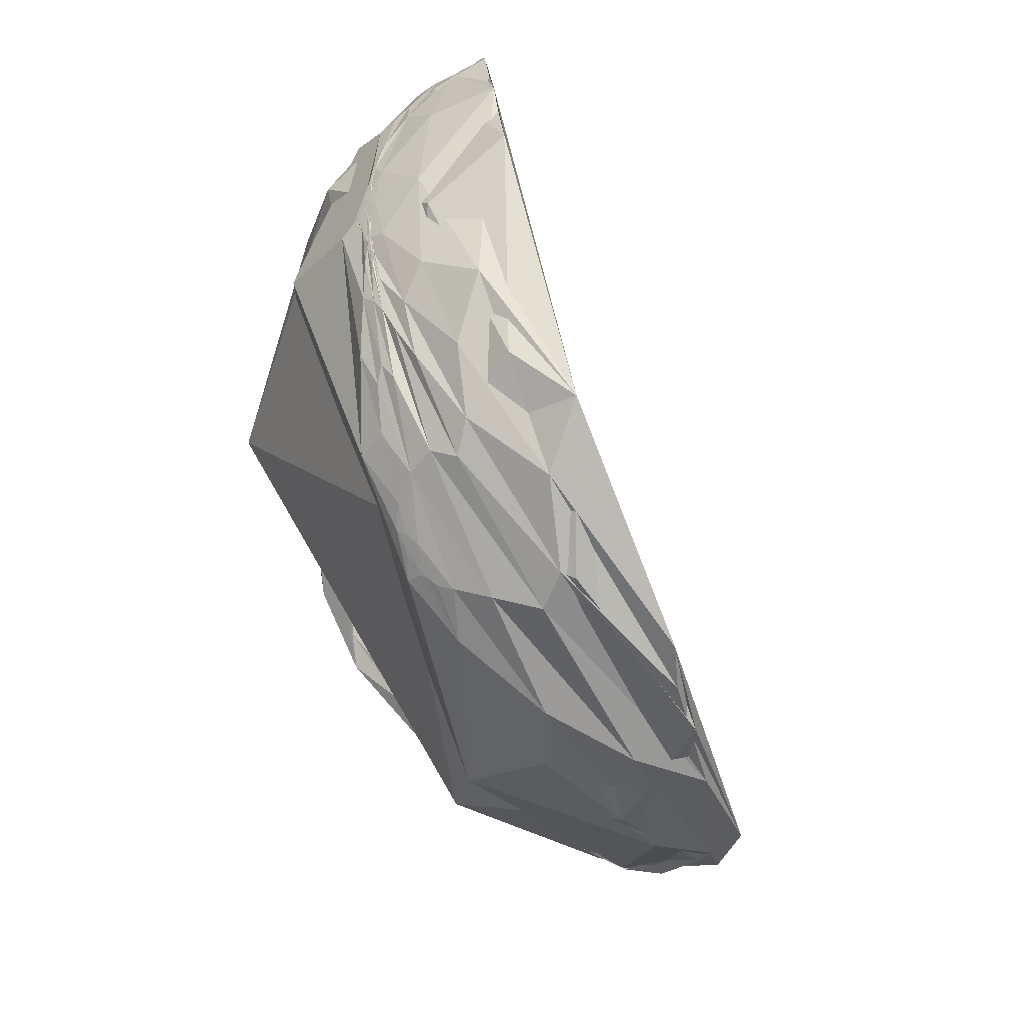
<metadata>
{"format":"obj","ext":"obj","renderer":"f3d","projection":"perspective","resolution":1024,"background":"white","views":[{"elev":57.6,"azim":-38.9,"up":"+Y"}]}
</metadata>
<code>
v 0.06961 0.4948 -0.8662
v 0.08901 0.4369 -0.8951
v -0.4386 -0.1204 -0.8906
v -0.03415 0.6709 -0.7407
v 0.09546 0.5352 -0.8393
v 0.09713 0.5932 -0.7992
v 0.01904 0.2847 -0.9584
v -0.2009 0.7717 -0.6035
v -0.2046 0.6999 -0.6843
v -0.08883 0.847 -0.5242
v -0.4404 0.8878 -0.1336
v -0.4912 0.8315 -0.2596
v -0.5597 0.8271 -0.05231
v -0.5882 0.7615 0.2725
v -0.634 0.7703 0.06797
v -0.5817 0.4554 0.674
v -0.5581 0.5386 0.6312
v -0.6622 0.6336 0.4
v 0.03645 0.6975 -0.7157
v -0.4705 0.8569 0.2105
v 0.07475 0.4712 -0.8788
v 0.07489 0.378 -0.9228
v -0.192 0.9129 -0.3603
v -0.6463 0.6315 0.4284
v -0.5083 0.86 0.04624
v 0.02864 0.5385 -0.8421
v -0.1244 0.07495 -0.9894
v -0.4008 -0.323 -0.8573
v -0.0928 0.6743 -0.7326
v -0.7216 0.05571 0.6901
v -0.8135 0.5784 0.06014
v -0.803 -0.5587 0.2074
v -0.3936 0.845 -0.3619
v -0.0113 0.1937 -0.981
v -0.1855 -0.1116 -0.9763
v -0.321 -0.3994 -0.8588
v 0.02575 0.3865 -0.9219
v -0.02529 0.4402 -0.8975
v -0.3947 0.5422 -0.7418
v -0.7357 -0.07671 -0.673
v -0.4601 -0.7292 -0.5065
v -0.2865 0.7007 -0.6533
v -0.5563 0.7683 -0.3165
v -0.564 0.7949 -0.2239
v -0.6848 0.7213 0.1039
v -0.621 0.7756 -0.1133
v -0.6096 0.7679 -0.1969
v -0.4886 0.7497 -0.4464
v -0.4539 0.727 -0.5152
v -0.4074 0.7303 -0.5484
v -0.3884 0.722 -0.5726
v -0.3168 0.7059 -0.6334
v -0.3473 0.7134 -0.6087
v -0.208 0.6518 -0.7293
v -0.1594 0.6512 -0.7419
v -0.06799 0.534 -0.8427
v -0.2456 0.6294 -0.7373
v -0.3559 0.7085 -0.6095
v -0.4291 0.7383 -0.5203
v -0.5245 0.7615 -0.3807
v -0.4345 0.7378 -0.5165
v -0.4628 0.7401 -0.488
v -0.4759 0.7467 -0.4647
v -0.4911 0.7518 -0.44
v -0.4815 0.7516 -0.451
v -0.5268 0.7592 -0.3822
v -0.4939 0.7496 -0.4407
v -0.4975 0.7517 -0.4329
v -0.5053 0.7537 -0.4201
v -0.5148 0.7559 -0.4045
v -0.5288 0.7579 -0.382
v -0.5095 0.7541 -0.4143
v -0.5139 0.7551 -0.4072
v -0.5173 0.7554 -0.4023
v -0.5187 0.7555 -0.4002
v -0.5218 0.7562 -0.3948
v -0.5087 0.7536 -0.4163
v -0.5187 0.7553 -0.4006
v -0.5118 0.7539 -0.4119
v -0.5146 0.7547 -0.407
v -0.5175 0.7549 -0.4029
v -0.5065 0.7528 -0.4204
v -0.5147 0.7544 -0.4073
v -0.5049 0.7514 -0.4248
v -0.5112 0.7532 -0.414
v -0.5125 0.7537 -0.4115
v -0.5157 0.7542 -0.4065
v -0.5121 0.7538 -0.4118
v -0.5159 0.7545 -0.4057
v -0.5142 0.7541 -0.4085
v -0.514 0.7539 -0.4092
v -0.5135 0.7537 -0.4103
v -0.5134 0.7537 -0.4103
v -0.5061 0.7521 -0.422
v -0.5096 0.7525 -0.4172
v -0.5105 0.7529 -0.4153
v -0.5127 0.7534 -0.4117
v -0.5119 0.7532 -0.413
v -0.5051 0.7532 -0.4213
v -0.5045 0.7529 -0.4227
v -0.5123 0.7533 -0.4124
v -0.5124 0.7534 -0.4121
v -0.512 0.7533 -0.4127
v -0.512 0.7533 -0.4128
v -0.5138 0.7542 -0.409
v -0.5137 0.754 -0.4095
v -0.4665 0.7171 -0.5178
v -0.4648 0.7184 -0.5175
v -0.4655 0.7166 -0.5194
v -0.4691 0.7164 -0.5164
v -0.4689 0.7152 -0.5183
v -0.4676 0.7191 -0.5141
v -0.462 0.7246 -0.5113
v -0.4559 0.719 -0.5245
v -0.471 0.7147 -0.5171
v -0.4665 0.7152 -0.5204
v -0.4721 0.716 -0.5142
v -0.4725 0.7161 -0.5138
v -0.4727 0.7184 -0.5104
v -0.4704 0.7193 -0.5113
v -0.4758 0.7204 -0.5046
v -0.4716 0.715 -0.5161
v -0.4715 0.7159 -0.5149
v -0.4718 0.7163 -0.5141
v -0.4726 0.7174 -0.5119
v -0.4721 0.7165 -0.5136
v -0.4716 0.7155 -0.5154
v -0.472 0.7162 -0.5141
v -0.4715 0.7166 -0.5139
v -0.4711 0.7154 -0.5159
v -0.4714 0.7154 -0.5157
v -0.4715 0.7153 -0.5158
v -0.4707 0.715 -0.517
v -0.4714 0.7146 -0.5169
v -0.471 0.7176 -0.5131
v -0.4717 0.7172 -0.513
v -0.4605 0.716 -0.5247
v -0.4318 0.73 -0.5297
v -0.4309 0.7224 -0.5408
v -0.4797 0.7229 -0.4973
v -0.4864 0.7294 -0.4811
v -0.4349 0.7522 -0.495
v -0.3655 0.7388 -0.5661
v -0.5054 0.7437 -0.4376
v -0.4801 0.7357 -0.4778
v -0.483 0.7771 -0.4035
v -0.4294 0.718 -0.5479
v -0.4692 0.7216 -0.5091
v -0.3554 0.8221 -0.4448
v -0.5041 0.7471 -0.4334
v -0.3604 0.7158 -0.5981
v -0.134 0.2196 -0.9664
v -0.135 0.2189 -0.9664
v -0.1348 0.2175 -0.9667
v -0.1361 0.2172 -0.9666
v -0.1385 0.212 -0.9674
v -0.135 0.2183 -0.9665
v -0.1347 0.2196 -0.9663
v -0.1351 0.2201 -0.9661
v -0.1342 0.2235 -0.9654
v -0.1346 0.2213 -0.9659
v -0.1351 0.222 -0.9656
v -0.136 0.226 -0.9646
v -0.1363 0.2225 -0.9654
v -0.137 0.2251 -0.9646
v -0.1352 0.2227 -0.9655
v -0.1396 0.2187 -0.9658
v -0.134 0.2321 -0.9634
v -0.1387 0.2269 -0.964
v -0.1284 0.2219 -0.9666
v -0.1343 0.215 -0.9673
v -0.1363 0.2115 -0.9678
v -0.1438 0.2227 -0.9642
v -0.1443 0.2108 -0.9668
v -0.1437 0.2291 -0.9627
v -0.1364 0.202 -0.9698
v -0.1397 0.2389 -0.961
v -0.153 0.2281 -0.9616
v -0.1557 0.1813 -0.971
v -0.1116 0.2402 -0.9643
v -0.1273 0.2556 -0.9584
v -0.1382 0.176 -0.9746
v -0.1425 0.261 -0.9548
v -0.1325 0.2999 -0.9447
v -0.1059 0.2951 -0.9496
v -0.08389 0.2411 -0.9669
v -0.118 0.1878 -0.9751
v -0.09954 0.1056 -0.9894
v -0.1449 0.133 -0.9805
v -0.1857 0.123 -0.9749
v -0.197 0.197 -0.9604
v -0.1628 0.2828 -0.9453
v -0.1989 -0.1116 -0.9736
v -0.02799 0.284 -0.9584
v -0.06734 0.3331 -0.9405
v -0.1945 0.02384 -0.9806
v -0.2506 0.07883 -0.9649
v -0.2568 0.1826 -0.949
v -0.238 0.2981 -0.9244
v -0.1611 -0.1161 -0.9801
v -0.2828 -0.3417 -0.8962
v -0.3459 -0.2077 -0.915
v -0.1307 0.4038 -0.9055
v -0.359 0.1506 -0.9211
v 0.006829 0.5368 -0.8437
v 0.04685 0.4192 -0.9067
v -0.05698 0.5923 -0.8037
v -0.0539 0.5655 -0.823
v -0.04531 0.6105 -0.7907
v -0.02711 0.1718 -0.9848
v -0.3538 -0.2707 -0.8953
v -0.5337 -0.8437 -0.05724
v -0.7536 -0.6017 -0.2647
v -0.6121 -0.5134 0.6015
v -0.9118 0.03949 0.4088
v -0.6652 -0.0634 0.7439
v -0.5319 -0.227 0.8158
v -0.686 0.2702 0.6756
v -0.5662 -0.1134 0.8164
v -0.5813 0.2129 0.7853
v -0.715 0.5644 0.4125
v -0.4137 -0.1448 -0.8988
v -0.736 -0.6592 0.1541
v -0.5199 -0.023 0.8539
v -0.7099 -0.5369 -0.4558
v -0.5771 0.359 0.7335
v -0.5769 -0.1707 0.7988
v -0.5776 -0.4296 0.6941
v -0.6159 -0.4963 0.6119
v -0.5772 -0.4521 -0.68
v -0.6758 -0.7321 -0.08544
v -0.6805 -0.6888 0.2499
v -0.5529 -0.5633 -0.614
v -0.6152 -0.5904 0.5225
v -0.6282 -0.6845 0.3698
v -0.4947 -0.6371 -0.5911
v -0.6295 -0.6671 -0.3984
v -0.6371 -0.7668 0.07753
v -0.5731 -0.8099 0.1248
v -0.5462 -0.8355 0.05934
v -0.7719 0.5487 0.321
v -0.6711 0.7312 -0.1221
v -0.711 0.7015 0.04863
v -0.6682 0.725 -0.1673
v -0.7559 0.6535 0.0396
v -0.6957 0.7033 -0.1459
v -0.598 0.7338 -0.3223
v -0.7477 0.6606 -0.06746
v -0.7911 0.6061 -0.0824
v -0.678 0.6987 -0.2282
v -0.4602 0.7249 -0.5125
v -0.5187 0.689 -0.5061
v -0.5439 0.7447 -0.3867
v -0.5935 0.7506 -0.2905
v -0.5024 0.7498 -0.4306
v -0.5193 0.7491 -0.4115
v -0.5969 0.7607 -0.255
v -0.5206 0.753 -0.4024
v -0.5444 0.757 -0.3614
v -0.5469 0.7597 -0.3517
v -0.5336 0.7573 -0.3764
v -0.5365 0.7568 -0.3733
v -0.5257 0.7562 -0.3896
v -0.531 0.7565 -0.3817
v -0.5213 0.7557 -0.3964
v -0.5337 0.7564 -0.3781
v -0.5252 0.7557 -0.3913
v -0.5213 0.7555 -0.3968
v -0.5233 0.7548 -0.3954
v -0.5125 0.7526 -0.4135
v -0.5174 0.7542 -0.4043
v -0.5186 0.7546 -0.4021
v -0.5202 0.7547 -0.3998
v -0.5195 0.7549 -0.4003
v -0.52 0.7548 -0.3998
v -0.5151 0.754 -0.4077
v -0.5149 0.7538 -0.4081
v -0.5136 0.7535 -0.4104
v -0.5386 0.7568 -0.3704
v -0.5391 0.7568 -0.3695
v -0.537 0.7567 -0.3728
v -0.5125 0.7534 -0.4121
v -0.5217 0.755 -0.3973
v -0.8352 0.531 0.1434
v -0.8361 0.5301 0.1413
v -0.8363 0.5289 0.1448
v -0.8375 0.5255 0.1497
v -0.8339 0.5349 0.1359
v -0.8422 0.5113 0.1713
v -0.8383 0.5258 0.1443
v -0.833 0.5363 0.136
v -0.8297 0.5439 0.1256
v -0.8349 0.5345 0.1315
v -0.837 0.5251 0.1538
v -0.8295 0.5404 0.1409
v -0.8354 0.5268 0.1571
v -0.8348 0.5302 0.148
v -0.8347 0.5188 0.1849
v -0.8327 0.5362 0.1384
v -0.8333 0.5349 0.1393
v -0.8338 0.5338 0.1405
v -0.8334 0.5346 0.14
v -0.8334 0.5351 0.1386
v -0.8332 0.5352 0.1392
v -0.8339 0.533 0.143
v -0.8339 0.5342 0.139
v -0.8336 0.5346 0.1394
v -0.8337 0.5344 0.1394
v -0.8337 0.5348 0.1377
v -0.8337 0.5349 0.1372
v -0.8338 0.5346 0.1377
v -0.8341 0.534 0.1384
v -0.8335 0.5331 0.1453
v -0.8341 0.5322 0.1454
v -0.8395 0.5275 0.1306
v -0.8308 0.5449 0.1132
v -0.8198 0.5618 0.1108
v -0.8216 0.5618 0.0965
v -0.8291 0.516 0.2152
v -0.8269 0.5566 0.08027
v -0.8156 0.5622 0.137
v -0.8124 0.528 0.2475
v -0.8477 0.4337 0.3055
v -0.8589 0.4885 0.1539
v -0.7991 0.5991 0.05023
v -0.8127 0.2086 0.5441
v -0.786 0.3501 0.5095
v -0.5294 -0.8378 -0.1333
v -0.5295 -0.8376 -0.1342
v -0.5293 -0.8379 -0.1334
v -0.5292 -0.8379 -0.1335
v -0.5293 -0.838 -0.1328
v -0.5293 -0.8379 -0.1332
v -0.5293 -0.8379 -0.133
v -0.5294 -0.8379 -0.1328
v -0.5297 -0.8377 -0.1327
v -0.5296 -0.8379 -0.1325
v -0.5295 -0.8379 -0.1328
v -0.5298 -0.8378 -0.1319
v -0.53 -0.8378 -0.1309
v -0.5298 -0.8378 -0.1316
v -0.5296 -0.8378 -0.1323
v -0.5296 -0.8379 -0.132
v -0.5309 -0.837 -0.1326
v -0.5295 -0.8374 -0.1357
v -0.529 -0.8381 -0.1332
v -0.5295 -0.8381 -0.1313
v -0.53 -0.8372 -0.135
v -0.5289 -0.8384 -0.132
v -0.5299 -0.8383 -0.128
v -0.5303 -0.8381 -0.1277
v -0.5312 -0.8376 -0.1272
v -0.531 -0.8386 -0.1212
v -0.5295 -0.8365 -0.1411
v -0.5315 -0.8352 -0.1411
v -0.5275 -0.8362 -0.1498
v -0.5356 -0.8334 -0.1366
v -0.5346 -0.8288 -0.1653
v -0.5385 -0.834 -0.1199
v -0.5345 -0.8361 -0.1236
v -0.5425 -0.8337 -0.1032
v -0.5436 -0.8313 -0.1157
v -0.5463 -0.8341 -0.07696
v -0.5407 -0.8036 -0.2488
v -0.5274 -0.829 -0.1857
v -0.5219 -0.8423 -0.1344
v -0.5368 -0.8395 -0.08443
v -0.5518 -0.8195 -0.1545
v -0.5767 -0.7601 -0.2994
v -0.6019 -0.7838 -0.1529
v -0.5611 -0.8255 -0.06156
v -0.5884 -0.8074 -0.04285
v -0.5252 -0.8181 -0.2344
v -0.5159 -0.8369 -0.1829
v -0.5292 -0.8453 -0.0741
v -0.5588 -0.8292 -0.01471
v -0.5671 -0.6822 -0.4614
v -0.5451 -0.7443 -0.386
v -0.5138 -0.7951 -0.3221
v -0.598 -0.7975 0.07937
v -0.5 -0.8538 -0.1454
v -0.2731 0.5504 -0.789
v -0.4126 -0.1112 -0.9041
v -0.06802 0.1195 -0.9905
v -0.1969 0.3511 -0.9154
v -0.04022 0.3971 -0.9169
v -0.612 0.5431 -0.5749
f 1 2 7
f 7 3 210
f 26 38 37
f 5 7 2
f 4 8 10
f 149 10 8
f 11 10 149
f 11 13 14
f 18 14 15
f 16 17 14
f 11 20 10
f 20 11 14
f 20 14 17
f 21 22 6
f 7 5 22
f 7 27 222
f 27 7 22
f 23 10 20
f 17 226 20
f 21 19 26
f 19 23 29
f 29 26 19
f 30 32 31
f 33 25 31
f 33 23 25
f 23 33 29
f 28 35 36
f 35 27 34
f 31 40 39
f 38 26 29
f 64 69 70
f 36 35 200
f 201 41 36
f 12 44 13
f 15 44 46
f 46 44 43
f 47 43 48
f 50 59 48
f 48 49 51
f 151 9 42
f 151 42 51
f 151 51 49
f 52 53 59
f 51 52 50
f 52 51 42
f 55 54 52
f 56 57 54
f 45 46 47
f 58 62 61
f 62 63 61
f 63 64 61
f 61 64 65
f 59 65 60
f 255 67 62
f 63 62 67
f 257 66 260
f 68 69 64
f 70 73 76
f 70 71 66
f 68 67 82
f 70 69 73
f 75 265 76
f 74 73 80
f 78 75 80
f 83 81 80
f 77 82 79
f 68 63 67
f 108 113 114
f 77 100 82
f 67 94 82
f 67 84 94
f 84 67 255
f 255 270 84
f 82 86 88
f 86 82 85
f 88 86 106
f 89 105 90
f 92 93 86
f 93 91 86
f 91 93 92
f 95 94 84
f 84 270 95
f 92 85 97
f 96 85 94
f 72 69 99
f 77 72 99
f 54 58 53
f 257 60 66
f 101 85 98
f 102 97 85
f 85 104 103
f 104 282 103
f 85 103 102
f 101 104 85
f 106 90 88
f 108 109 107
f 107 109 110
f 107 110 108
f 111 110 109
f 116 111 109
f 121 125 118
f 116 115 111
f 112 110 135
f 115 116 117
f 121 113 120
f 133 110 111
f 122 115 118
f 118 127 122
f 129 135 110
f 110 130 123
f 110 133 130
f 134 122 133
f 140 141 121
f 129 124 126
f 125 119 135
f 135 136 125
f 125 136 129
f 137 116 114
f 116 137 117
f 139 114 138
f 141 145 121
f 142 143 138
f 143 9 151
f 145 141 144
f 145 142 113
f 113 142 138
f 144 146 145
f 147 139 143
f 137 139 147
f 140 144 141
f 145 146 142
f 147 148 137
f 144 140 148
f 143 142 149
f 149 8 143
f 44 146 144
f 149 146 12
f 160 152 170
f 43 144 150
f 150 144 49
f 148 147 49
f 151 49 147
f 158 159 153
f 160 161 152
f 160 162 161
f 161 162 159
f 163 169 165
f 165 169 164
f 166 164 162
f 163 168 169
f 180 186 185
f 172 171 155
f 169 173 167
f 173 169 175
f 167 173 174
f 170 171 176
f 170 187 180
f 168 170 181
f 181 183 177
f 177 183 178
f 175 177 178
f 179 176 174
f 181 170 180
f 187 176 182
f 189 182 179
f 184 183 181
f 192 183 184
f 185 195 203
f 187 186 180
f 186 187 188
f 188 187 189
f 190 189 179
f 192 178 183
f 191 178 192
f 191 179 178
f 186 195 185
f 40 41 202
f 193 188 196
f 197 202 196
f 196 189 190
f 191 198 197
f 191 199 198
f 203 199 192
f 184 203 192
f 188 193 200
f 194 188 34
f 200 193 201
f 193 202 201
f 38 195 194
f 29 203 38
f 39 199 203
f 204 199 39
f 159 164 155
f 201 202 41
f 224 217 229
f 33 39 29
f 201 36 200
f 206 205 1
f 205 209 1
f 208 56 54
f 209 4 1
f 9 209 55
f 52 42 55
f 42 9 55
f 209 9 4
f 208 54 55
f 215 214 216
f 215 216 326
f 216 214 219
f 220 221 218
f 220 218 219
f 223 214 213
f 220 217 224
f 224 17 16
f 225 213 3
f 213 225 223
f 229 214 223
f 226 224 227
f 235 234 228
f 225 222 230
f 28 230 222
f 225 231 223
f 229 232 235
f 269 258 259
f 236 233 28
f 36 236 28
f 237 230 233
f 231 238 232
f 235 232 238
f 377 233 236
f 36 41 236
f 221 243 241
f 244 247 246
f 250 246 247
f 247 251 252
f 387 249 252
f 252 251 57
f 252 57 382
f 253 251 247
f 247 244 254
f 45 47 243
f 257 243 47
f 257 242 243
f 256 251 253
f 256 62 251
f 255 62 256
f 254 259 256
f 257 259 254
f 259 261 262
f 261 259 260
f 76 263 261
f 263 267 264
f 265 75 78
f 266 264 267
f 267 269 266
f 274 283 267
f 274 268 81
f 290 289 287
f 255 258 270
f 273 271 269
f 270 269 278
f 269 283 273
f 89 87 274
f 272 275 274
f 277 92 278
f 276 271 87
f 276 87 91
f 278 92 97
f 280 259 262
f 280 281 279
f 98 96 278
f 278 97 102
f 101 278 282
f 284 285 286
f 287 284 286
f 285 284 288
f 284 297 305
f 297 284 294
f 299 295 292
f 296 289 298
f 299 291 303
f 310 311 309
f 301 306 284
f 303 307 300
f 308 301 307
f 308 306 301
f 306 308 303
f 288 310 291
f 245 248 325
f 312 309 311
f 312 311 310
f 312 310 288
f 284 312 288
f 1 4 5
f 313 314 297
f 305 314 313
f 293 292 316
f 317 292 295
f 289 324 323
f 318 316 292
f 318 292 317
f 316 320 315
f 298 323 319
f 320 324 315
f 317 325 318
f 325 317 321
f 324 215 323
f 326 323 215
f 326 327 323
f 241 322 327
f 322 241 245
f 320 249 324
f 249 320 325
f 347 343 332
f 345 346 331
f 332 335 334
f 328 338 336
f 338 337 336
f 335 337 338
f 343 337 335
f 336 339 340
f 342 343 339
f 337 343 342
f 329 328 348
f 345 329 348
f 351 340 347
f 346 347 331
f 349 350 347
f 358 357 368
f 349 346 345
f 355 354 345
f 352 360 344
f 353 352 351
f 355 357 358
f 359 357 360
f 356 354 358
f 361 362 359
f 362 357 359
f 368 357 362
f 356 358 365
f 365 358 364
f 364 378 379
f 353 356 366
f 372 370 368
f 362 371 368
f 361 371 362
f 363 371 361
f 367 366 375
f 373 379 374
f 374 375 366
f 379 236 41
f 363 367 376
f 363 376 371
f 237 369 370
f 236 378 377
f 370 372 238
f 238 380 235
f 380 371 376
f 239 375 381
f 343 335 332
f 239 235 380
f 384 210 211
f 386 385 382
f 385 384 383
f 384 385 386
f 386 57 56
f 211 212 383
f 387 383 215
f 382 387 252
f 386 206 210
f 7 222 3
f 9 8 4
f 5 4 10
f 10 6 5
f 12 11 149
f 11 12 13
f 14 13 15
f 18 16 14
f 19 6 10
f 21 6 19
f 6 22 5
f 19 10 23
f 226 24 20
f 24 25 20
f 23 20 25
f 222 27 28
f 226 30 24
f 27 35 28
f 25 24 31
f 24 30 31
f 34 22 21
f 22 34 27
f 37 34 21
f 31 32 40
f 40 32 41
f 200 35 34
f 13 44 15
f 45 18 15
f 46 45 15
f 43 47 46
f 48 43 150
f 150 49 48
f 50 48 51
f 50 52 59
f 52 54 53
f 54 57 58
f 53 58 61
f 47 48 60
f 48 59 60
f 61 59 53
f 61 65 59
f 66 60 65
f 257 47 60
f 65 64 66
f 64 63 68
f 73 69 72
f 76 73 74
f 74 75 76
f 80 73 72
f 77 80 72
f 80 75 74
f 80 77 79
f 81 78 80
f 79 83 80
f 79 82 88
f 83 79 105
f 79 88 105
f 87 106 86
f 89 90 87
f 106 87 90
f 89 83 105
f 89 81 83
f 91 87 86
f 92 86 85
f 82 94 85
f 95 96 94
f 68 100 99
f 99 69 68
f 77 99 100
f 96 98 85
f 88 90 105
f 108 110 112
f 112 113 108
f 115 117 118
f 125 121 119
f 135 119 120
f 120 112 135
f 113 112 120
f 125 126 118
f 118 123 127
f 118 128 123
f 123 128 124
f 118 126 128
f 124 128 126
f 129 123 124
f 123 129 110
f 123 130 127
f 127 130 131
f 130 132 131
f 131 132 127
f 122 127 132
f 122 132 130
f 122 130 133
f 115 122 134
f 115 134 133
f 125 129 126
f 129 136 135
f 138 114 113
f 145 113 121
f 139 137 114
f 140 117 137
f 148 140 137
f 9 143 8
f 148 49 144
f 149 142 146
f 146 44 12
f 171 152 154
f 171 154 155
f 157 154 152
f 152 153 157
f 153 155 157
f 157 155 154
f 152 158 153
f 152 159 158
f 152 161 159
f 162 164 159
f 163 164 160
f 163 165 164
f 160 164 166
f 160 166 162
f 164 169 167
f 167 155 164
f 163 160 168
f 170 152 171
f 155 156 172
f 156 167 174
f 181 177 168
f 173 175 178
f 173 178 174
f 156 174 176
f 172 156 176
f 172 176 171
f 170 176 187
f 177 169 168
f 169 177 175
f 179 174 178
f 176 179 182
f 187 182 189
f 185 184 181
f 191 190 179
f 186 188 194
f 194 195 186
f 196 188 189
f 197 196 190
f 190 191 197
f 191 192 199
f 34 188 200
f 193 196 202
f 37 38 194
f 34 37 194
f 38 203 195
f 29 39 203
f 204 198 199
f 204 197 198
f 202 197 204
f 155 167 156
f 40 204 39
f 206 208 205
f 207 208 55
f 205 207 209
f 207 205 208
f 55 209 207
f 7 206 1
f 206 56 208
f 7 210 206
f 212 211 213
f 211 3 213
f 211 210 3
f 215 212 214
f 213 214 212
f 214 217 219
f 218 216 219
f 327 326 216
f 216 218 327
f 219 217 220
f 220 224 16
f 16 18 220
f 226 17 224
f 3 222 225
f 229 217 214
f 227 224 228
f 232 229 223
f 231 232 223
f 226 227 30
f 28 233 230
f 228 234 227
f 227 234 30
f 234 32 30
f 237 231 225
f 225 230 237
f 239 234 235
f 240 234 239
f 234 240 32
f 240 41 32
f 377 237 233
f 327 218 241
f 18 221 220
f 218 221 241
f 45 221 18
f 245 241 243
f 245 243 242
f 243 221 45
f 245 242 244
f 245 244 246
f 248 246 250
f 246 248 245
f 248 250 249
f 252 250 247
f 252 249 250
f 57 251 58
f 254 244 242
f 247 254 253
f 254 256 253
f 62 58 251
f 242 257 254
f 258 255 256
f 256 259 258
f 259 257 260
f 260 66 71
f 71 261 260
f 71 76 261
f 263 264 261
f 264 262 261
f 262 264 266
f 76 265 263
f 268 267 263
f 263 265 268
f 78 268 265
f 81 268 78
f 269 267 283
f 267 268 274
f 270 258 269
f 269 271 278
f 271 273 272
f 283 274 275
f 87 271 272
f 274 87 272
f 89 274 81
f 277 278 271
f 277 271 276
f 92 276 91
f 270 278 95
f 95 278 96
f 259 280 279
f 259 279 266
f 281 280 262
f 262 266 281
f 281 266 279
f 101 98 278
f 101 282 104
f 103 282 102
f 282 278 102
f 276 92 277
f 272 273 275
f 275 273 283
f 285 287 286
f 287 294 284
f 294 287 289
f 288 291 292
f 288 293 285
f 293 288 292
f 285 293 290
f 291 299 292
f 313 295 299
f 295 313 296
f 296 313 297
f 296 297 294
f 289 296 294
f 296 298 295
f 301 302 300
f 299 303 300
f 299 300 304
f 300 302 304
f 299 304 302
f 305 302 301
f 307 301 300
f 307 303 308
f 291 306 303
f 291 309 306
f 312 284 306
f 309 312 306
f 299 305 313
f 299 302 305
f 305 297 314
f 293 315 290
f 315 293 316
f 315 289 290
f 321 317 295
f 295 298 321
f 324 289 315
f 319 321 298
f 323 298 289
f 321 319 322
f 316 318 320
f 325 320 318
f 322 319 323
f 327 322 323
f 324 249 215
f 329 330 328
f 329 331 330
f 333 328 330
f 328 333 332
f 333 330 332
f 328 332 334
f 328 334 335
f 328 335 338
f 340 339 341
f 339 336 342
f 336 337 342
f 343 341 339
f 340 341 343
f 343 347 340
f 340 344 336
f 348 328 336
f 348 336 344
f 346 349 347
f 350 353 351
f 350 349 353
f 345 354 349
f 355 345 348
f 355 358 354
f 344 355 348
f 344 360 357
f 357 355 344
f 352 344 340
f 340 351 352
f 354 356 353
f 349 354 353
f 360 361 359
f 353 360 352
f 361 360 353
f 353 363 361
f 363 353 367
f 367 353 366
f 368 369 364
f 368 370 369
f 372 368 371
f 364 369 378
f 373 365 364
f 374 365 373
f 365 374 366
f 237 377 369
f 236 379 378
f 377 378 369
f 231 370 238
f 237 370 231
f 238 372 380
f 372 371 380
f 376 239 380
f 240 239 381
f 239 376 375
f 381 375 374
f 374 379 381
f 330 331 332
f 41 240 381
f 210 384 386
f 387 385 383
f 387 382 385
f 215 383 212
f 249 387 215
f 57 386 382
f 206 386 56
f 37 21 26
f 39 33 31
f 70 66 64
f 76 71 70
f 82 100 68
f 114 109 108
f 109 114 116
f 118 117 121
f 120 119 121
f 111 115 133
f 121 117 140
f 138 143 139
f 151 147 143
f 144 43 44
f 170 168 160
f 185 181 180
f 203 184 185
f 202 204 40
f 155 153 159
f 229 228 224
f 228 229 235
f 259 266 269
f 287 285 290
f 305 301 284
f 309 291 310
f 325 321 245
f 5 2 1
f 245 321 322
f 325 248 249
f 332 331 347
f 331 329 345
f 347 350 351
f 368 364 358
f 365 366 356
f 379 373 364
f 375 376 367
f 41 381 379
f 211 383 384

</code>
